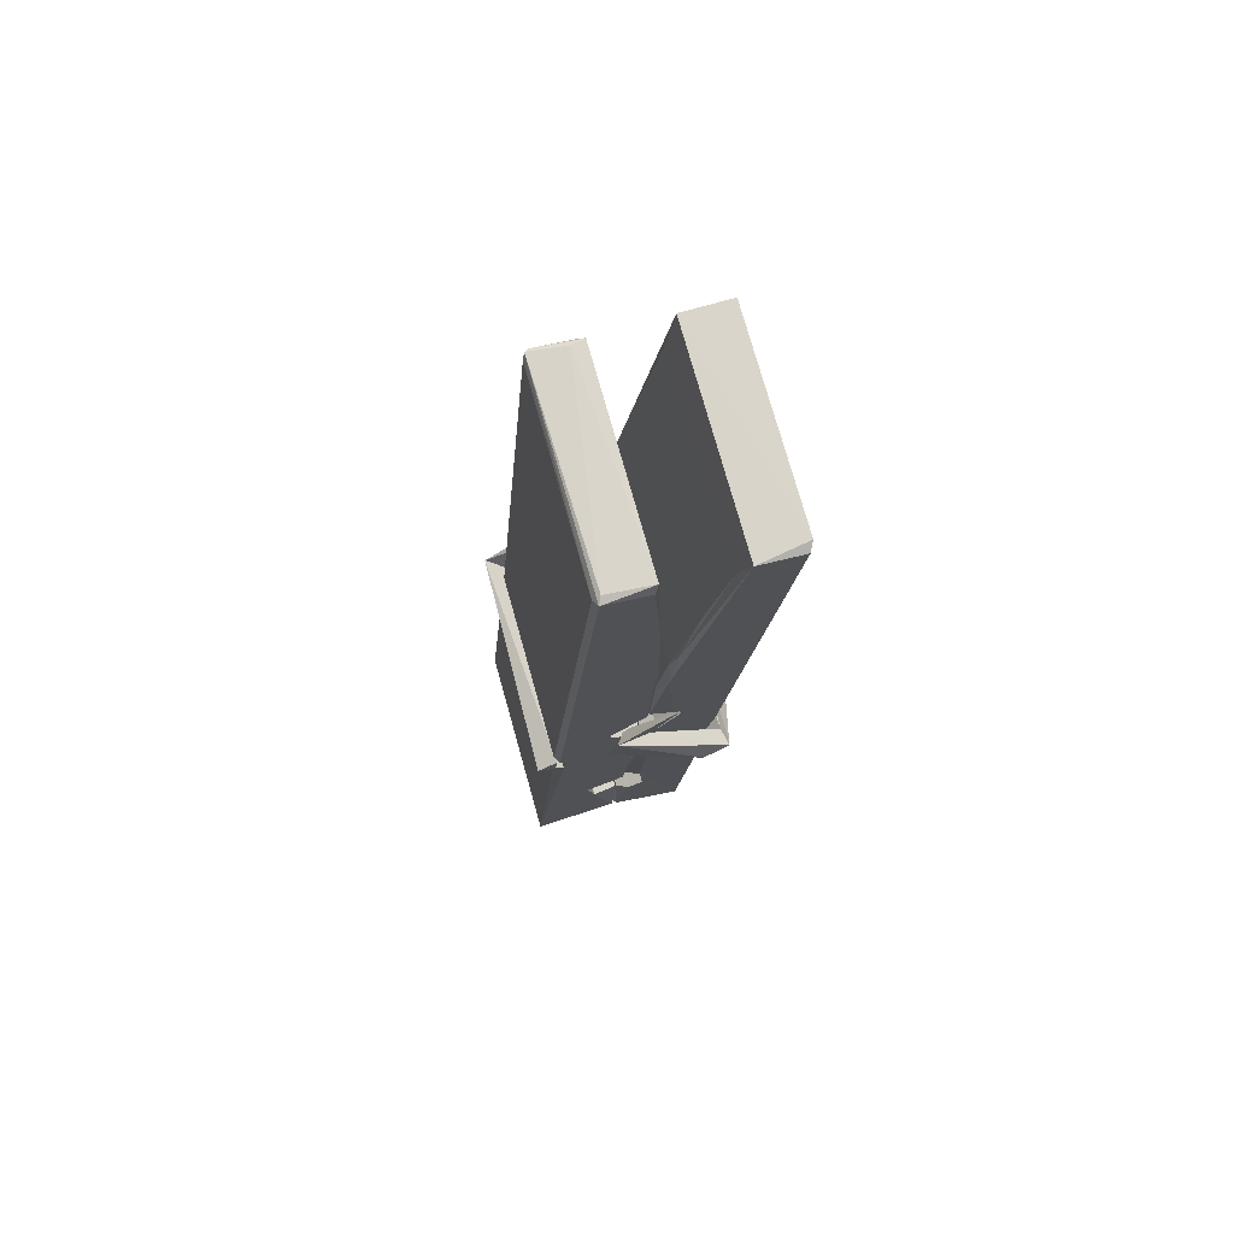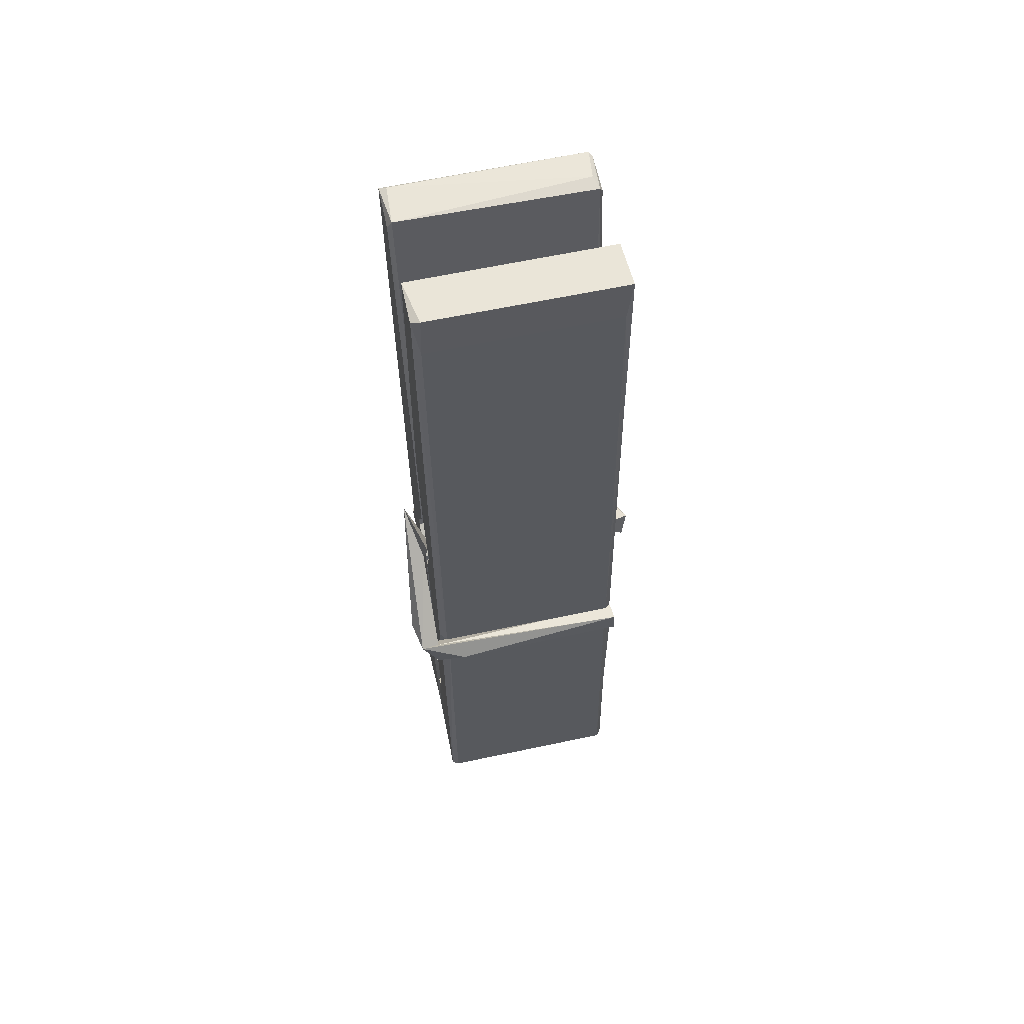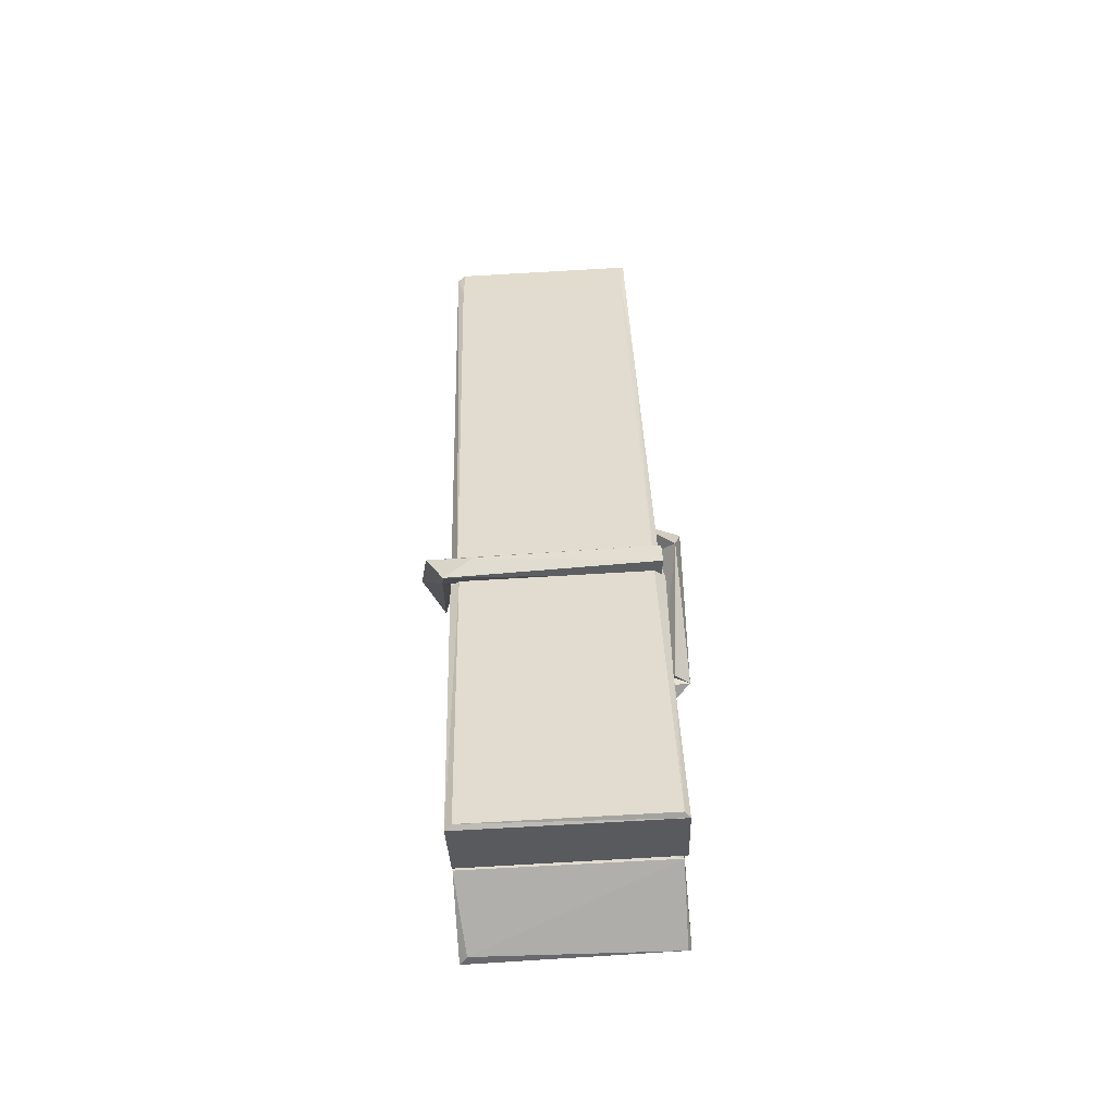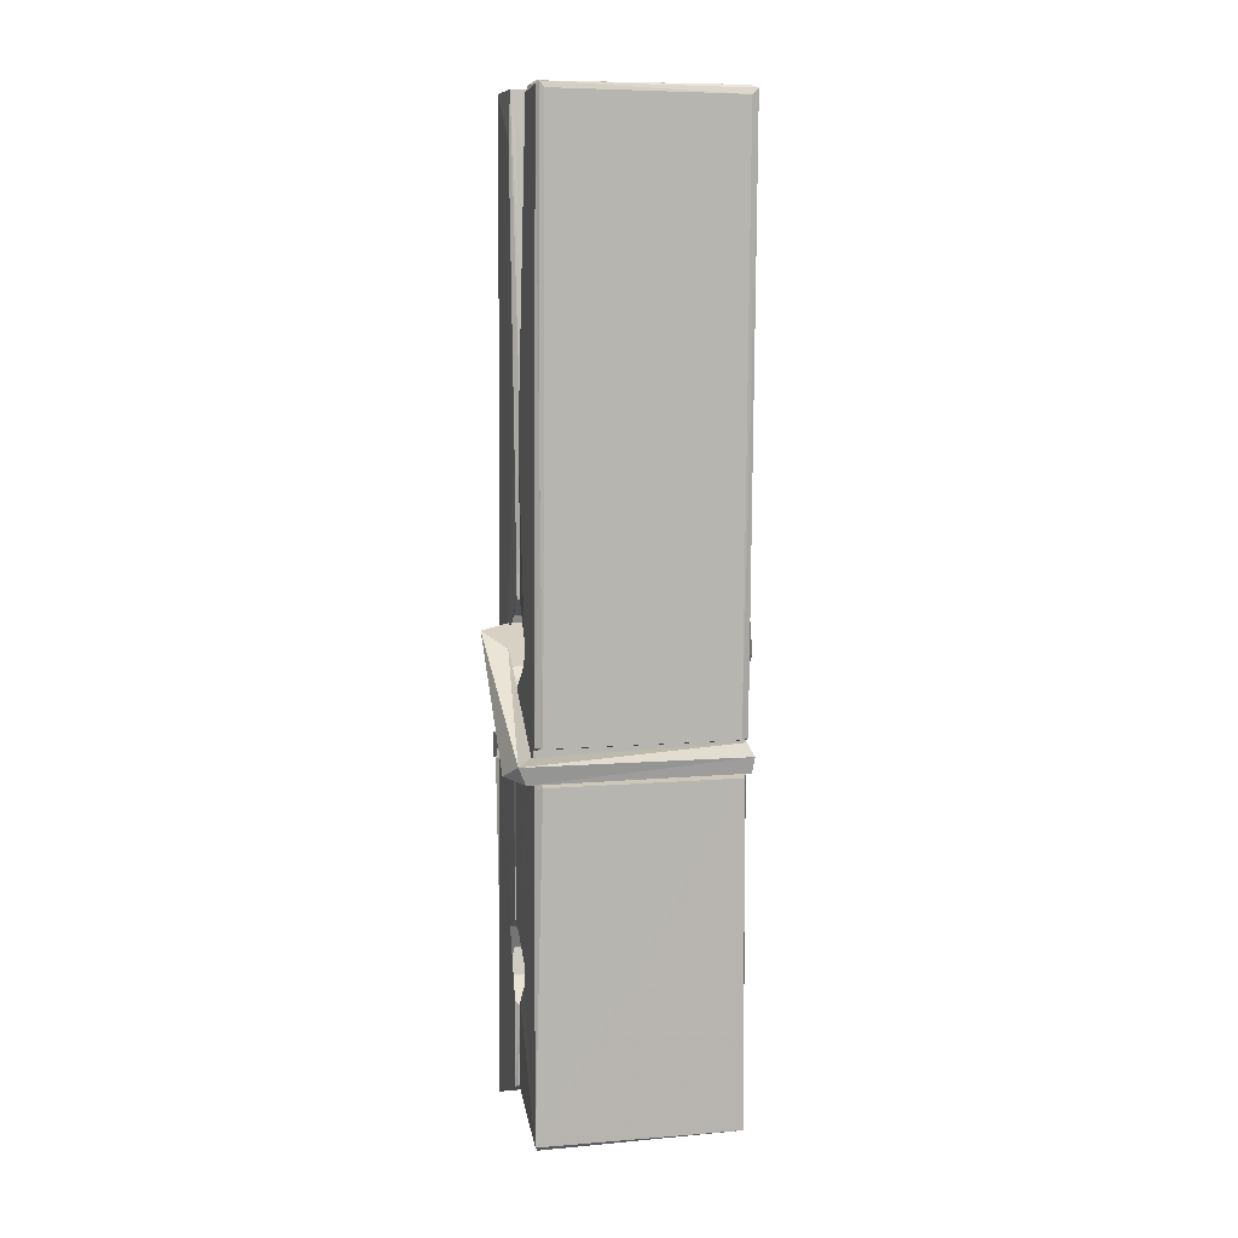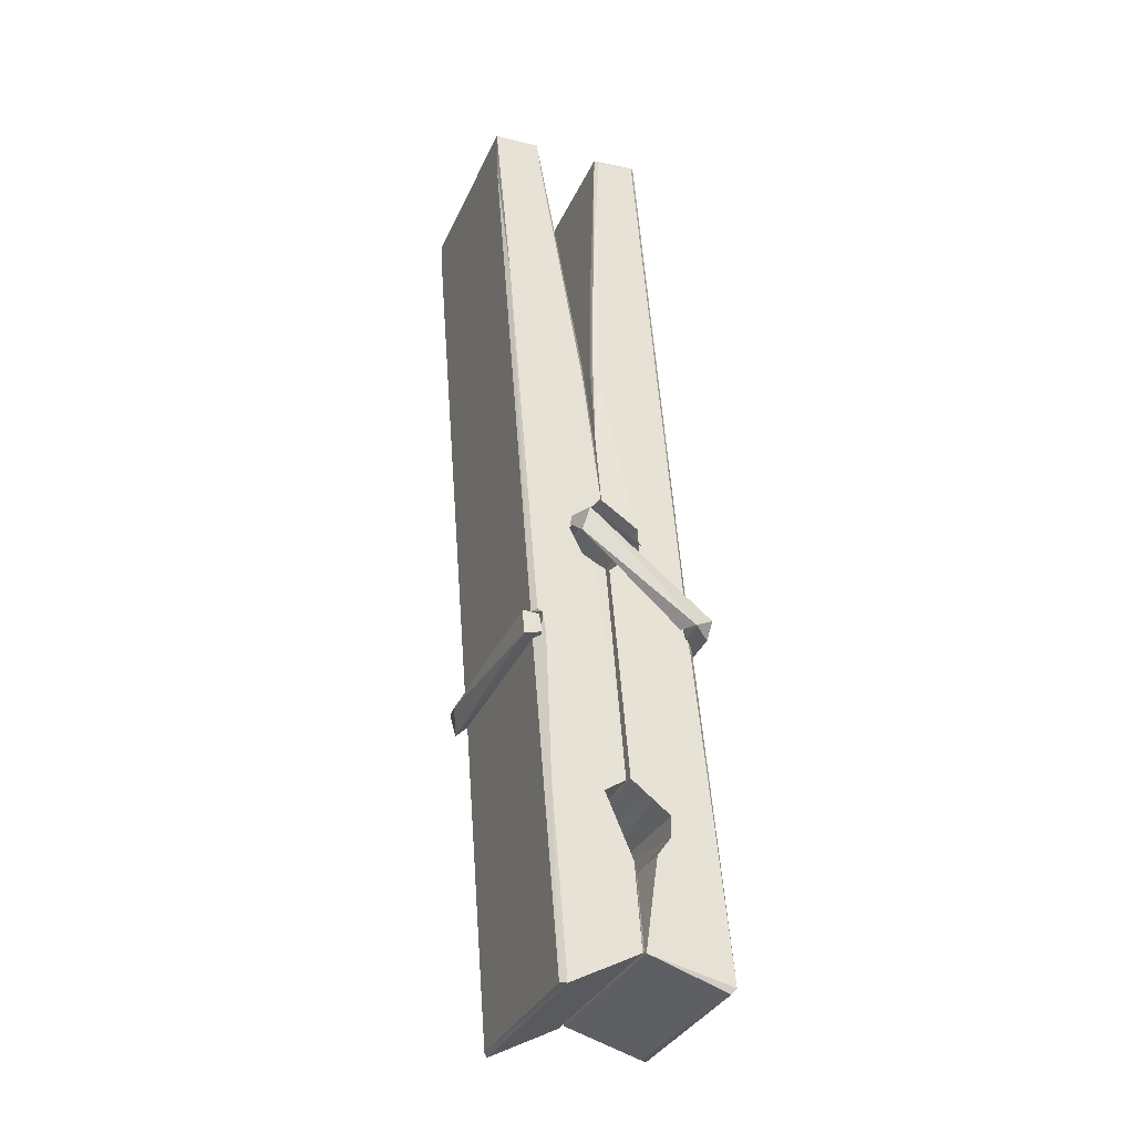
<metadata>
{"format":"obj","ext":"obj","renderer":"f3d","projection":"perspective","resolution":1024,"background":"white","views":[{"elev":74.8,"azim":-105.3,"up":"+Y"},{"elev":54.5,"azim":-11.8,"up":"+Y"},{"elev":-58.4,"azim":3.3,"up":"+Y"},{"elev":12.6,"azim":165.6,"up":"+Y"},{"elev":-31.4,"azim":69.0,"up":"+Y"}]}
</metadata>
<code>
v 1.658 11.68 -5.722
v 1.821 11.71 -5.781
v 1.659 11.71 -5.782
v 1.663 11.71 -5.783
v 1.646 12.26 -5.738
v 1.647 12.33 -5.725
v 1.645 12.43 -5.708
v 1.65 12.22 -5.743
v 1.803 12.43 -5.707
v 1.644 12.43 -5.665
v 1.644 12.19 -5.744
v 1.637 12.47 -5.701
v 1.818 11.85 -5.772
v 1.651 11.95 -5.702
v 1.648 12.03 -5.749
v 1.654 11.78 -5.768
v 1.655 11.79 -5.756
v 1.653 11.83 -5.759
v 1.819 11.79 -5.753
v 1.813 11.81 -5.746
v 1.659 11.8 -5.749
v 1.812 12.06 -5.729
v 1.808 12.08 -5.734
v 1.647 12.08 -5.736
v 1.648 12.09 -5.756
v 1.81 12.1 -5.757
v 1.655 11.97 -5.697
v 1.798 12.44 -5.709
v 1.8 12.47 -5.702
v 1.804 12.23 -5.744
v 1.813 12.04 -5.739
v 1.812 12.03 -5.76
v 1.813 12.03 -5.75
v 1.812 11.85 -5.775
v 1.819 11.71 -5.783
v 1.816 11.72 -5.784
v 1.819 11.96 -5.707
v 1.658 11.95 -5.698
v 1.798 12.43 -5.666
v 1.8 12.34 -5.726
v 1.648 12.05 -5.729
v 1.657 11.84 -5.773
v 1.664 11.81 -5.745
v 1.819 11.78 -5.776
v 1.652 12.15 -5.752
v 1.806 12.15 -5.753
v 1.647 12.07 -5.73
v 1.638 12.46 -5.666
v 1.644 12.46 -5.662
v 1.802 12.47 -5.664
v 1.806 12.31 -5.678
v 1.815 11.98 -5.702
v 1.815 11.78 -5.78
v 1.822 11.68 -5.724
v 1.818 11.68 -5.719
v 1.663 11.68 -5.718
v 1.656 11.71 -5.779
v 1.808 12.21 -5.743
v 1.818 11.83 -5.754
v 1.653 12.02 -5.761
v 1.808 12.03 -5.762
v 1.815 11.98 -5.706
v 1.648 12.02 -5.757
v 1.815 11.95 -5.704
v 1.81 11.95 -5.7
v 1.66 11.77 -5.778
v 1.65 11.97 -5.705
v 1.65 11.95 -5.706
v 1.81 11.98 -5.698
v 1.64 12.47 -5.758
v 1.818 11.71 -5.785
v 1.647 12.22 -5.751
v 1.644 12.34 -5.753
v 1.802 12.47 -5.762
v 1.801 12.47 -5.794
v 1.808 12.22 -5.757
v 1.806 12.23 -5.753
v 1.803 12.34 -5.755
v 1.643 12.21 -5.755
v 1.653 11.84 -5.774
v 1.818 11.85 -5.776
v 1.819 11.79 -5.795
v 1.653 11.82 -5.806
v 1.652 11.97 -5.833
v 1.817 11.84 -5.796
v 1.651 12.06 -5.789
v 1.808 12.09 -5.78
v 1.654 12.08 -5.776
v 1.812 12.07 -5.788
v 1.647 12.09 -5.757
v 1.648 12.04 -5.786
v 1.812 12.04 -5.782
v 1.812 12.05 -5.789
v 1.809 12.1 -5.758
v 1.649 12.02 -5.762
v 1.642 12.47 -5.798
v 1.802 12.23 -5.752
v 1.818 11.8 -5.807
v 1.808 11.97 -5.834
v 1.805 12.18 -5.818
v 1.796 12.47 -5.799
v 1.795 12.48 -5.769
v 1.799 12.47 -5.759
v 1.799 12.34 -5.754
v 1.647 12.07 -5.786
v 1.818 11.82 -5.808
v 1.654 11.79 -5.8
v 1.656 11.71 -5.784
v 1.649 12.15 -5.753
v 1.807 12.15 -5.754
v 1.807 12 -5.832
v 1.636 12.47 -5.795
v 1.642 12.47 -5.792
v 1.799 12.48 -5.797
v 1.813 12 -5.828
v 1.814 11.97 -5.83
v 1.821 11.69 -5.854
v 1.662 11.69 -5.845
v 1.649 11.97 -5.825
v 1.637 12.46 -5.761
v 1.818 11.69 -5.85
v 1.654 11.99 -5.831
v 1.649 11.99 -5.828
v 1.813 12.03 -5.763
v 1.649 11.99 -5.823
v 1.659 11.77 -5.779
v 1.656 11.69 -5.853
v 1.813 12 -5.824
v 1.808 11.97 -5.826
v 1.65 11.99 -5.83
v 1.815 11.99 -5.824
v 1.822 11.97 -5.841
v 1.65 11.97 -5.832
v 1.837 11.98 -5.826
v 1.65 11.97 -5.844
v 1.649 11.99 -5.846
v 1.817 11.95 -5.69
v 1.816 11.96 -5.706
v 1.816 12.06 -5.746
v 1.631 11.97 -5.691
v 1.811 12.06 -5.796
v 1.801 12.07 -5.728
v 1.655 12.03 -5.774
v 1.647 12.08 -5.729
v 1.634 12.07 -5.784
v 1.635 12.05 -5.792
v 1.625 11.98 -5.715
v 1.645 12.03 -5.754
v 1.67 11.96 -5.683
v 1.646 11.95 -5.692
v 1.644 11.96 -5.705
v 1.816 11.97 -5.703
v 1.647 11.97 -5.694
v 1.817 11.97 -5.689
v 1.835 12.07 -5.738
v 1.831 12.05 -5.733
v 1.825 11.98 -5.817
v 1.829 11.99 -5.843
f 49 29 12
f 8 5 6
f 5 7 6
f 7 40 6
f 40 8 6
f 58 30 29
f 58 29 9
f 12 5 11
f 18 15 42
f 15 63 42
f 20 59 19
f 38 14 1
f 18 43 17
f 18 59 43
f 17 43 21
f 22 23 26
f 41 31 15
f 15 32 60
f 7 5 12
f 50 9 29
f 48 10 49
f 28 12 29
f 28 29 40
f 29 30 40
f 23 24 26
f 22 47 23
f 47 24 23
f 41 22 31
f 18 13 59
f 43 59 20
f 19 17 21
f 21 20 19
f 44 16 19
f 16 17 19
f 54 57 2
f 69 52 51
f 39 51 50
f 28 7 12
f 30 8 40
f 40 7 28
f 25 45 26
f 25 26 24
f 47 22 41
f 31 33 15
f 33 32 15
f 34 13 42
f 42 13 18
f 43 20 21
f 36 35 3
f 36 3 4
f 57 3 2
f 3 35 2
f 10 39 50
f 10 50 49
f 25 11 45
f 11 5 8
f 11 8 45
f 45 8 30
f 26 45 46
f 45 30 46
f 58 22 26
f 26 46 58
f 46 30 58
f 51 39 69
f 39 10 69
f 25 24 11
f 47 67 48
f 67 27 48
f 48 27 10
f 51 9 50
f 22 9 51
f 52 22 51
f 64 37 55
f 55 56 54
f 54 56 1
f 4 3 66
f 36 4 66
f 36 66 53
f 35 36 53
f 35 53 2
f 56 55 38
f 66 3 57
f 1 18 17
f 14 18 1
f 15 18 14
f 47 11 24
f 11 47 48
f 12 11 48
f 49 12 48
f 29 49 50
f 9 22 58
f 31 22 52
f 31 52 33
f 64 19 59
f 19 64 44
f 2 44 64
f 2 64 54
f 57 54 1
f 32 61 60
f 33 13 32
f 62 33 52
f 47 41 15
f 15 60 63
f 60 61 42
f 34 42 61
f 32 13 34
f 32 34 61
f 33 59 13
f 64 59 33
f 38 55 65
f 55 37 65
f 14 68 15
f 60 42 63
f 66 16 44
f 66 44 53
f 2 53 44
f 55 54 64
f 38 1 56
f 17 57 1
f 57 17 16
f 66 57 16
f 15 68 67
f 62 37 64
f 68 37 62
f 68 62 67
f 64 33 62
f 52 69 62
f 67 62 69
f 67 69 27
f 47 15 67
f 69 10 27
f 37 38 65
f 38 37 68
f 68 14 38
f 82 117 71
f 75 76 74
f 76 77 78
f 76 78 74
f 78 103 74
f 73 72 79
f 73 79 120
f 83 85 106
f 83 80 85
f 83 106 98
f 83 98 107
f 106 116 98
f 105 86 91
f 87 94 89
f 112 123 122
f 123 90 105
f 90 88 105
f 70 73 120
f 103 78 104
f 78 77 97
f 78 97 104
f 88 94 87
f 89 86 105
f 105 87 89
f 93 86 89
f 117 116 99
f 115 100 111
f 96 111 101
f 111 100 101
f 100 114 101
f 72 73 104
f 73 70 103
f 73 103 104
f 104 97 72
f 90 109 94
f 94 88 90
f 105 88 87
f 92 91 93
f 91 86 93
f 95 91 92
f 92 124 95
f 95 81 80
f 80 81 85
f 98 82 107
f 107 82 126
f 108 71 118
f 127 121 117
f 114 112 96
f 114 96 101
f 102 103 70
f 72 97 110
f 72 110 109
f 110 94 109
f 97 77 110
f 89 94 110
f 89 110 76
f 110 77 76
f 122 111 96
f 96 112 122
f 79 72 109
f 109 90 79
f 127 84 119
f 113 112 114
f 114 102 113
f 75 102 114
f 75 114 100
f 75 100 115
f 121 127 118
f 126 71 108
f 84 127 117
f 99 84 117
f 127 83 107
f 127 119 83
f 95 123 91
f 91 123 105
f 90 123 112
f 90 112 79
f 112 120 79
f 112 70 120
f 70 112 113
f 70 113 102
f 102 75 103
f 103 75 74
f 76 75 89
f 75 115 89
f 115 93 89
f 81 128 116
f 106 85 81
f 106 81 116
f 98 116 117
f 98 117 82
f 121 71 117
f 71 121 118
f 127 108 118
f 92 93 124
f 93 115 124
f 123 95 125
f 81 95 124
f 128 81 124
f 124 115 128
f 128 115 111
f 111 122 125
f 111 125 128
f 122 123 125
f 80 83 119
f 71 126 82
f 127 107 108
f 107 126 108
f 119 129 128
f 128 125 119
f 80 125 95
f 125 80 119
f 99 116 128
f 99 128 129
f 99 129 119
f 119 84 99
f 131 158 130
f 132 136 158
f 132 134 133
f 130 136 133
f 132 133 135
f 136 132 135
f 130 158 136
f 149 137 154
f 154 152 153
f 155 134 158
f 158 131 139
f 151 148 153
f 147 146 151
f 155 142 156
f 156 142 139
f 155 139 142
f 142 155 141
f 141 155 142
f 145 144 143
f 145 143 144
f 148 145 144
f 144 145 148
f 146 145 148
f 147 145 146
f 146 148 151
f 147 140 145
f 156 139 131
f 134 155 156
f 155 158 139
f 145 140 148
f 147 150 140
f 150 147 151
f 150 149 140
f 140 153 148
f 153 140 154
f 154 140 149
f 151 138 150
f 153 152 151
f 138 152 137
f 137 152 154
f 150 137 149
f 137 150 138
f 138 151 152
f 157 134 156
f 157 156 131
f 157 131 134
f 132 158 134
f 134 131 133
f 131 130 133
f 133 136 135
f 49 29 12
f 8 5 6
f 5 7 6
f 7 40 6
f 40 8 6
f 58 30 29
f 58 29 9
f 12 5 11
f 18 15 42
f 15 63 42
f 20 59 19
f 38 14 1
f 18 43 17
f 18 59 43
f 17 43 21
f 22 23 26
f 41 31 15
f 15 32 60
f 7 5 12
f 50 9 29
f 48 10 49
f 28 12 29
f 28 29 40
f 29 30 40
f 23 24 26
f 22 47 23
f 47 24 23
f 41 22 31
f 18 13 59
f 43 59 20
f 19 17 21
f 21 20 19
f 44 16 19
f 16 17 19
f 54 57 2
f 69 52 51
f 39 51 50
f 28 7 12
f 30 8 40
f 40 7 28
f 25 45 26
f 25 26 24
f 47 22 41
f 31 33 15
f 33 32 15
f 34 13 42
f 42 13 18
f 43 20 21
f 36 35 3
f 36 3 4
f 57 3 2
f 3 35 2
f 10 39 50
f 10 50 49
f 25 11 45
f 11 5 8
f 11 8 45
f 45 8 30
f 26 45 46
f 45 30 46
f 58 22 26
f 26 46 58
f 46 30 58
f 51 39 69
f 39 10 69
f 25 24 11
f 47 67 48
f 67 27 48
f 48 27 10
f 51 9 50
f 22 9 51
f 52 22 51
f 64 37 55
f 55 56 54
f 54 56 1
f 4 3 66
f 36 4 66
f 36 66 53
f 35 36 53
f 35 53 2
f 56 55 38
f 66 3 57
f 1 18 17
f 14 18 1
f 15 18 14
f 47 11 24
f 11 47 48
f 12 11 48
f 49 12 48
f 29 49 50
f 9 22 58
f 31 22 52
f 31 52 33
f 64 19 59
f 19 64 44
f 2 44 64
f 2 64 54
f 57 54 1
f 32 61 60
f 33 13 32
f 62 33 52
f 47 41 15
f 15 60 63
f 60 61 42
f 34 42 61
f 32 13 34
f 32 34 61
f 33 59 13
f 64 59 33
f 38 55 65
f 55 37 65
f 14 68 15
f 60 42 63
f 66 16 44
f 66 44 53
f 2 53 44
f 55 54 64
f 38 1 56
f 17 57 1
f 57 17 16
f 66 57 16
f 15 68 67
f 62 37 64
f 68 37 62
f 68 62 67
f 64 33 62
f 52 69 62
f 67 62 69
f 67 69 27
f 47 15 67
f 69 10 27
f 37 38 65
f 38 37 68
f 68 14 38
f 82 117 71
f 75 76 74
f 76 77 78
f 76 78 74
f 78 103 74
f 73 72 79
f 73 79 120
f 83 85 106
f 83 80 85
f 83 106 98
f 83 98 107
f 106 116 98
f 105 86 91
f 87 94 89
f 112 123 122
f 123 90 105
f 90 88 105
f 70 73 120
f 103 78 104
f 78 77 97
f 78 97 104
f 88 94 87
f 89 86 105
f 105 87 89
f 93 86 89
f 117 116 99
f 115 100 111
f 96 111 101
f 111 100 101
f 100 114 101
f 72 73 104
f 73 70 103
f 73 103 104
f 104 97 72
f 90 109 94
f 94 88 90
f 105 88 87
f 92 91 93
f 91 86 93
f 95 91 92
f 92 124 95
f 95 81 80
f 80 81 85
f 98 82 107
f 107 82 126
f 108 71 118
f 127 121 117
f 114 112 96
f 114 96 101
f 102 103 70
f 72 97 110
f 72 110 109
f 110 94 109
f 97 77 110
f 89 94 110
f 89 110 76
f 110 77 76
f 122 111 96
f 96 112 122
f 79 72 109
f 109 90 79
f 127 84 119
f 113 112 114
f 114 102 113
f 75 102 114
f 75 114 100
f 75 100 115
f 121 127 118
f 126 71 108
f 84 127 117
f 99 84 117
f 127 83 107
f 127 119 83
f 95 123 91
f 91 123 105
f 90 123 112
f 90 112 79
f 112 120 79
f 112 70 120
f 70 112 113
f 70 113 102
f 102 75 103
f 103 75 74
f 76 75 89
f 75 115 89
f 115 93 89
f 81 128 116
f 106 85 81
f 106 81 116
f 98 116 117
f 98 117 82
f 121 71 117
f 71 121 118
f 127 108 118
f 92 93 124
f 93 115 124
f 123 95 125
f 81 95 124
f 128 81 124
f 124 115 128
f 128 115 111
f 111 122 125
f 111 125 128
f 122 123 125
f 80 83 119
f 71 126 82
f 127 107 108
f 107 126 108
f 119 129 128
f 128 125 119
f 80 125 95
f 125 80 119
f 99 116 128
f 99 128 129
f 99 129 119
f 119 84 99
f 131 158 130
f 132 136 158
f 132 134 133
f 130 136 133
f 132 133 135
f 136 132 135
f 130 158 136
f 149 137 154
f 154 152 153
f 155 134 158
f 158 131 139
f 151 148 153
f 147 146 151
f 155 142 156
f 156 142 139
f 155 139 142
f 142 155 141
f 141 155 142
f 145 144 143
f 145 143 144
f 148 145 144
f 144 145 148
f 146 145 148
f 147 145 146
f 146 148 151
f 147 140 145
f 156 139 131
f 134 155 156
f 155 158 139
f 145 140 148
f 147 150 140
f 150 147 151
f 150 149 140
f 140 153 148
f 153 140 154
f 154 140 149
f 151 138 150
f 153 152 151
f 138 152 137
f 137 152 154
f 150 137 149
f 137 150 138
f 138 151 152
f 157 134 156
f 157 156 131
f 157 131 134
f 132 158 134
f 134 131 133
f 131 130 133
f 133 136 135

</code>
